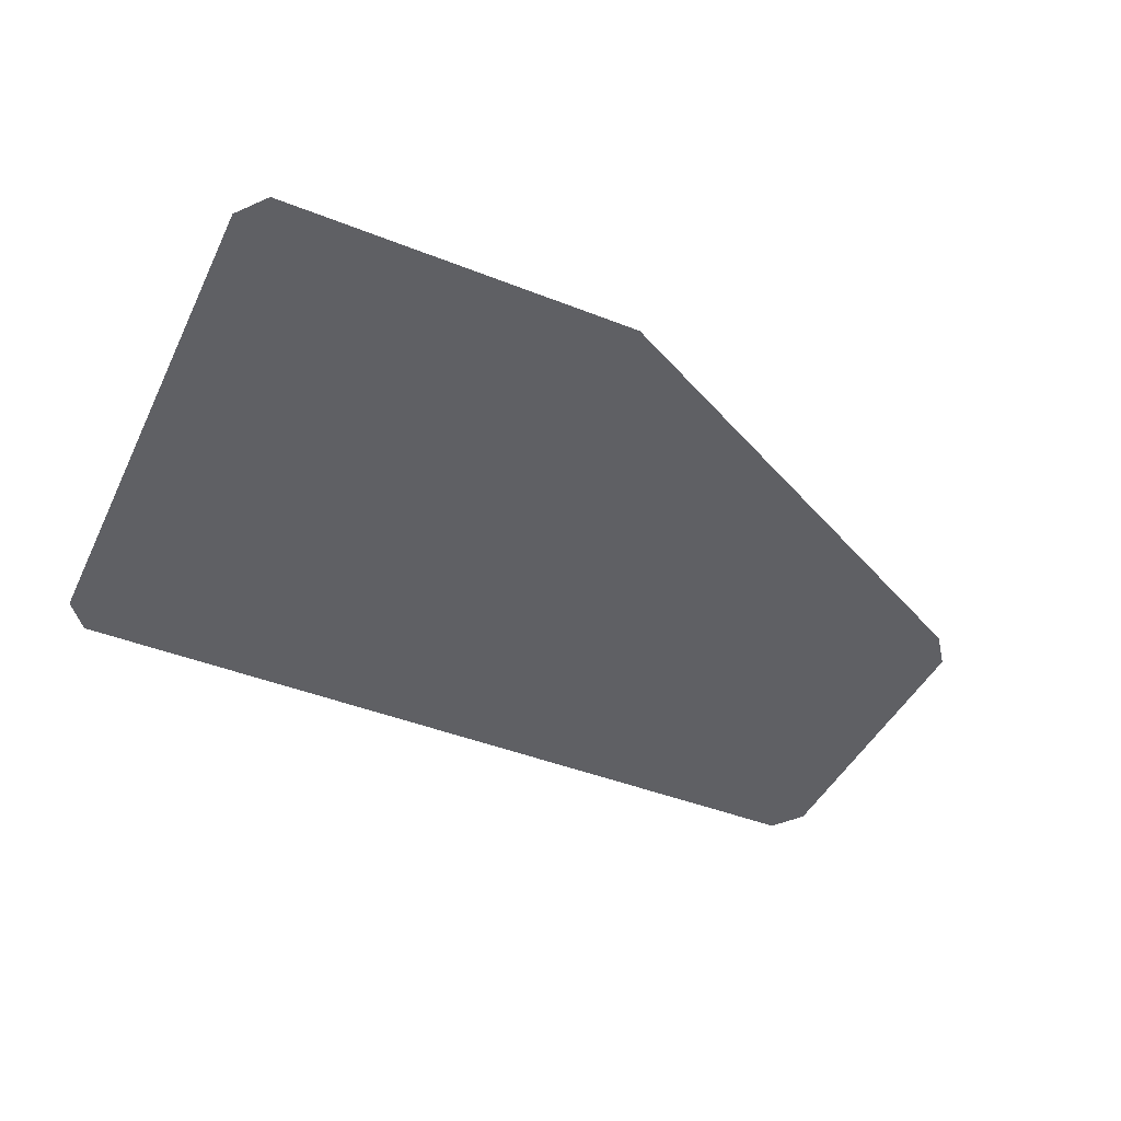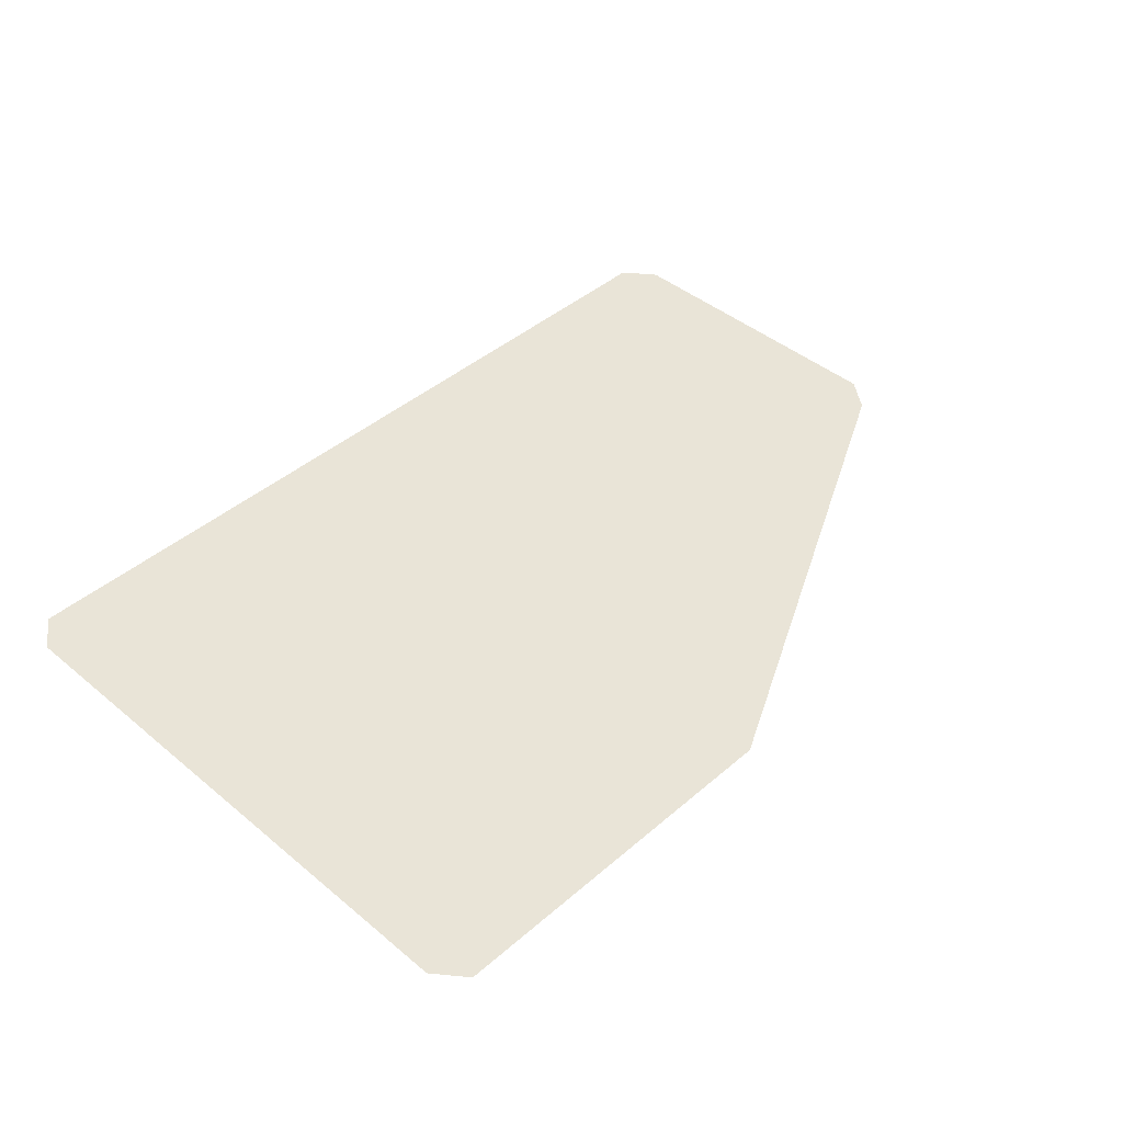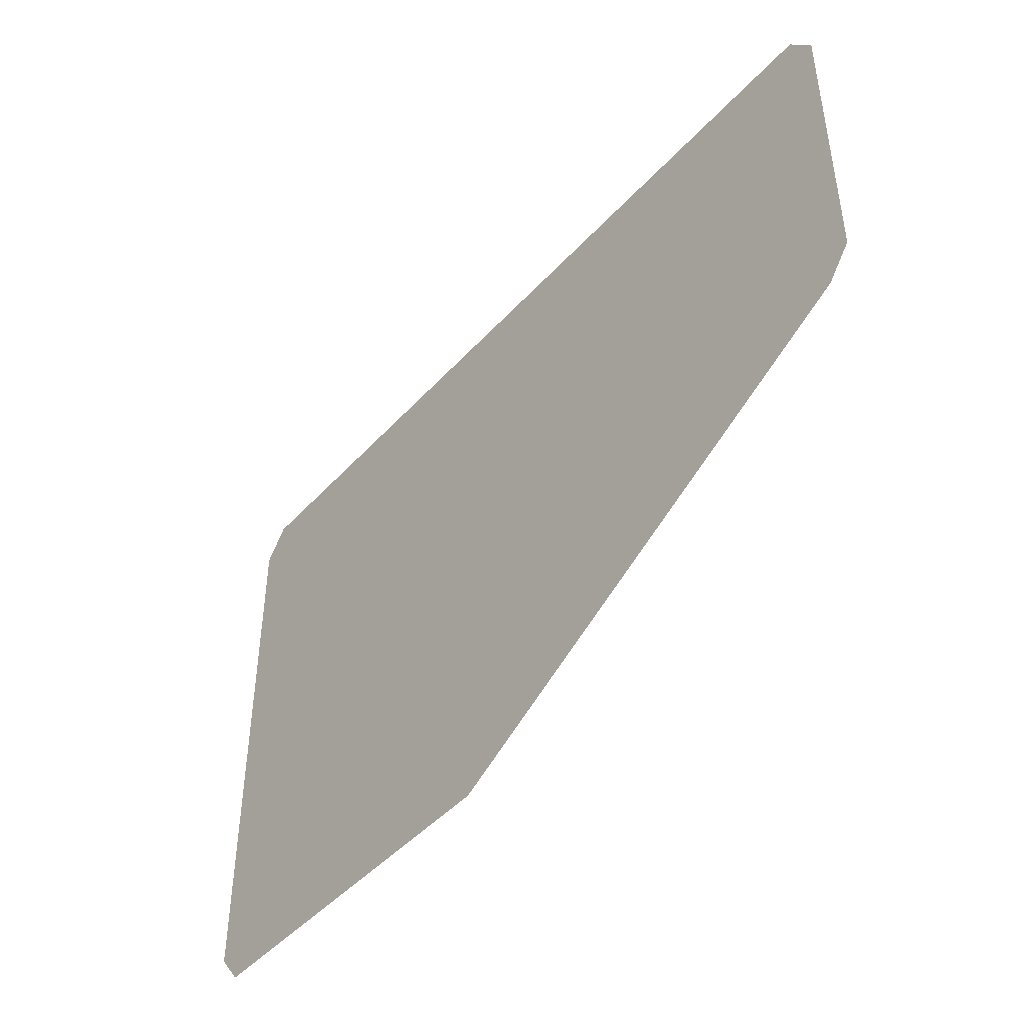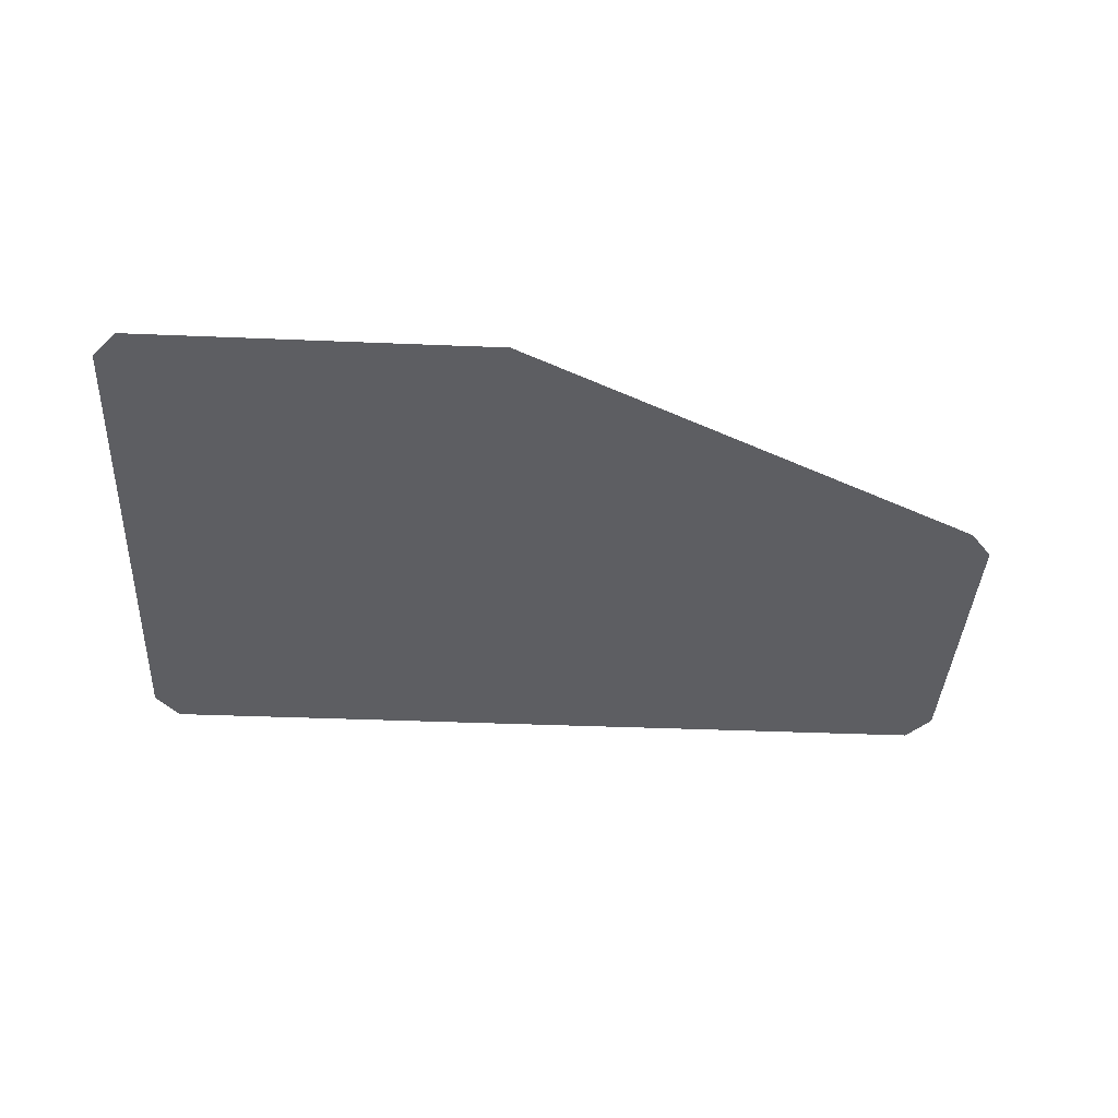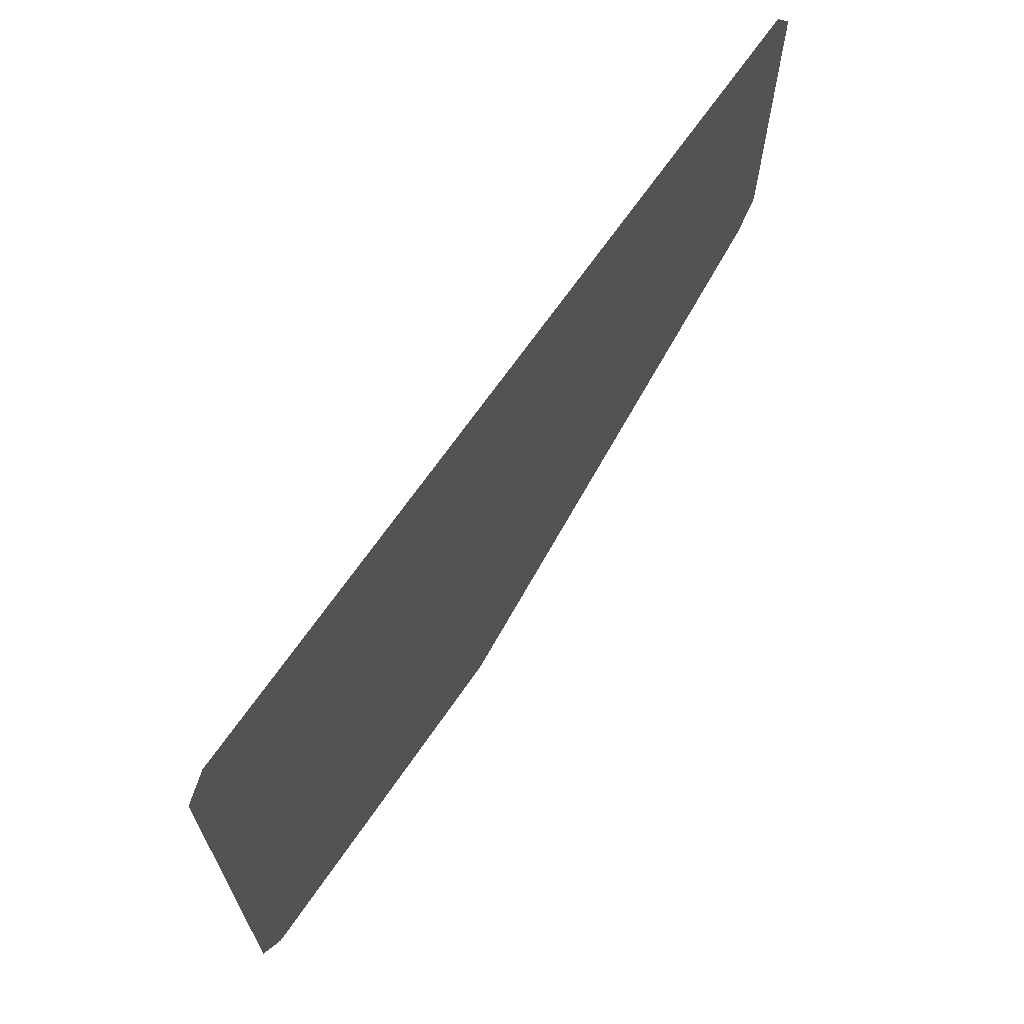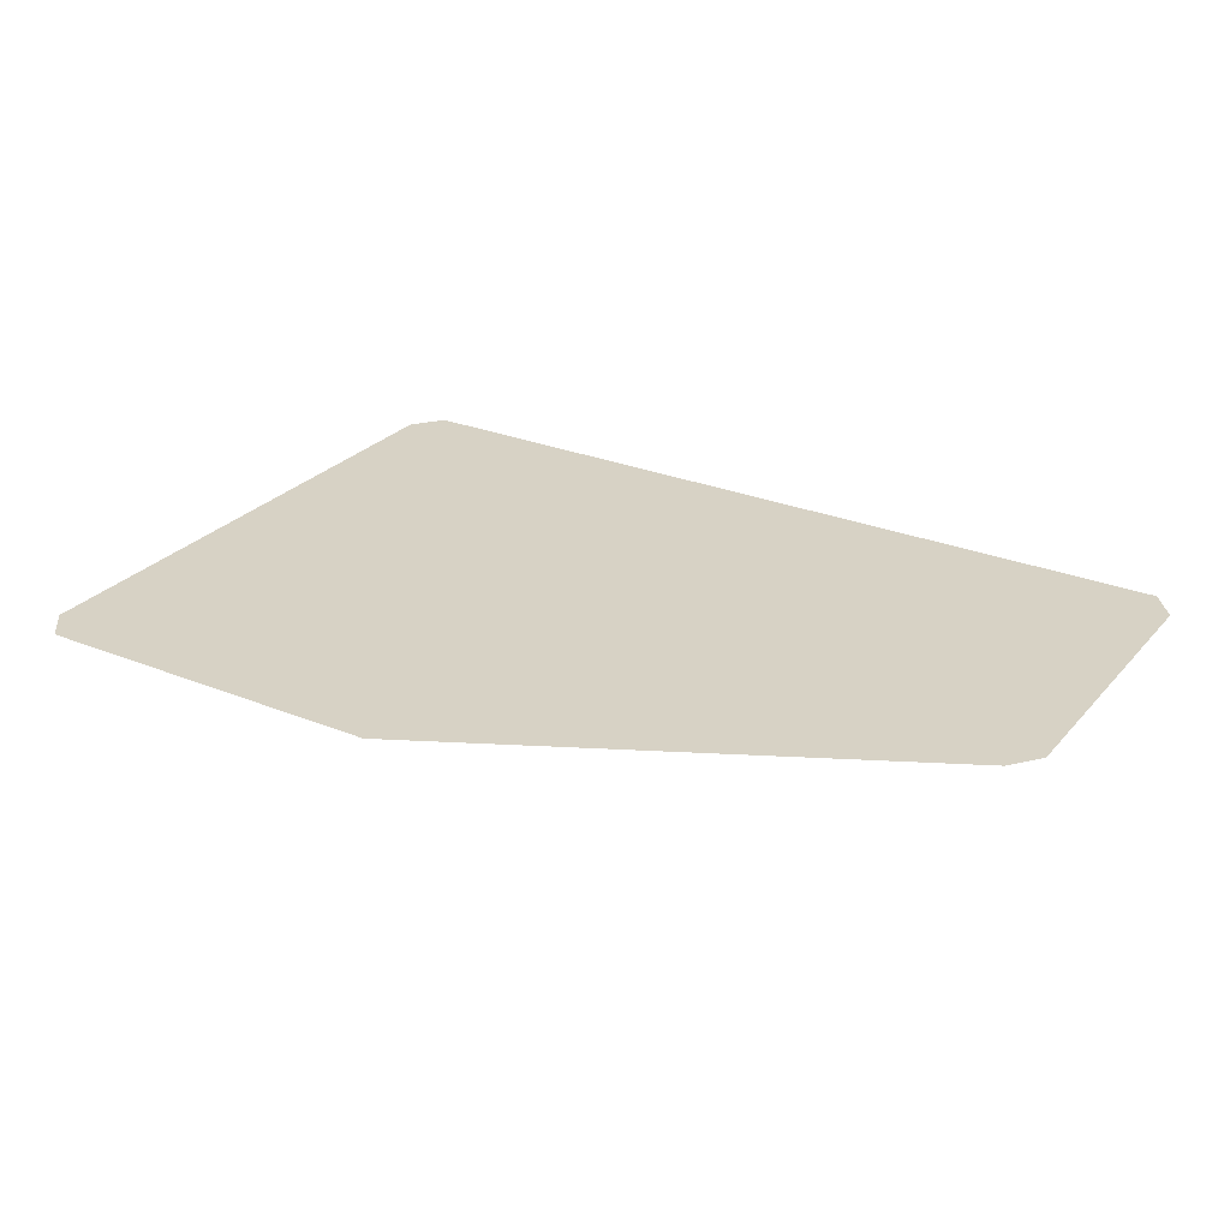
<metadata>
{"format":"obj","ext":"obj","renderer":"f3d","projection":"perspective","resolution":1024,"background":"white","views":[{"elev":-44.2,"azim":155.3,"up":"+Y"},{"elev":43.1,"azim":134.5,"up":"+Y"},{"elev":-46.0,"azim":-129.3,"up":"+Z"},{"elev":-38.6,"azim":177.0,"up":"+Y"},{"elev":66.8,"azim":124.4,"up":"+Z"},{"elev":27.3,"azim":-148.1,"up":"+Y"}]}
</metadata>
<code>
o CockpitPanelType3Left_Circle.020
v 0.9201 0 -0.5726
v 0.8699 0 -0.6369
v 0.8696 -1e-06 0.6369
v -0.8696 -1e-06 0.6369
v -0.9201 0 -0.06217
v -0.8699 1e-06 -0.1265
v 0.9201 -1e-06 0.5714
v -0.9201 -1e-06 0.5714
v 0.1257 0 -0.6369
f 7 5 8
f 3 7 8 4
f 1 2 9 7
f 7 9 6 5

</code>
